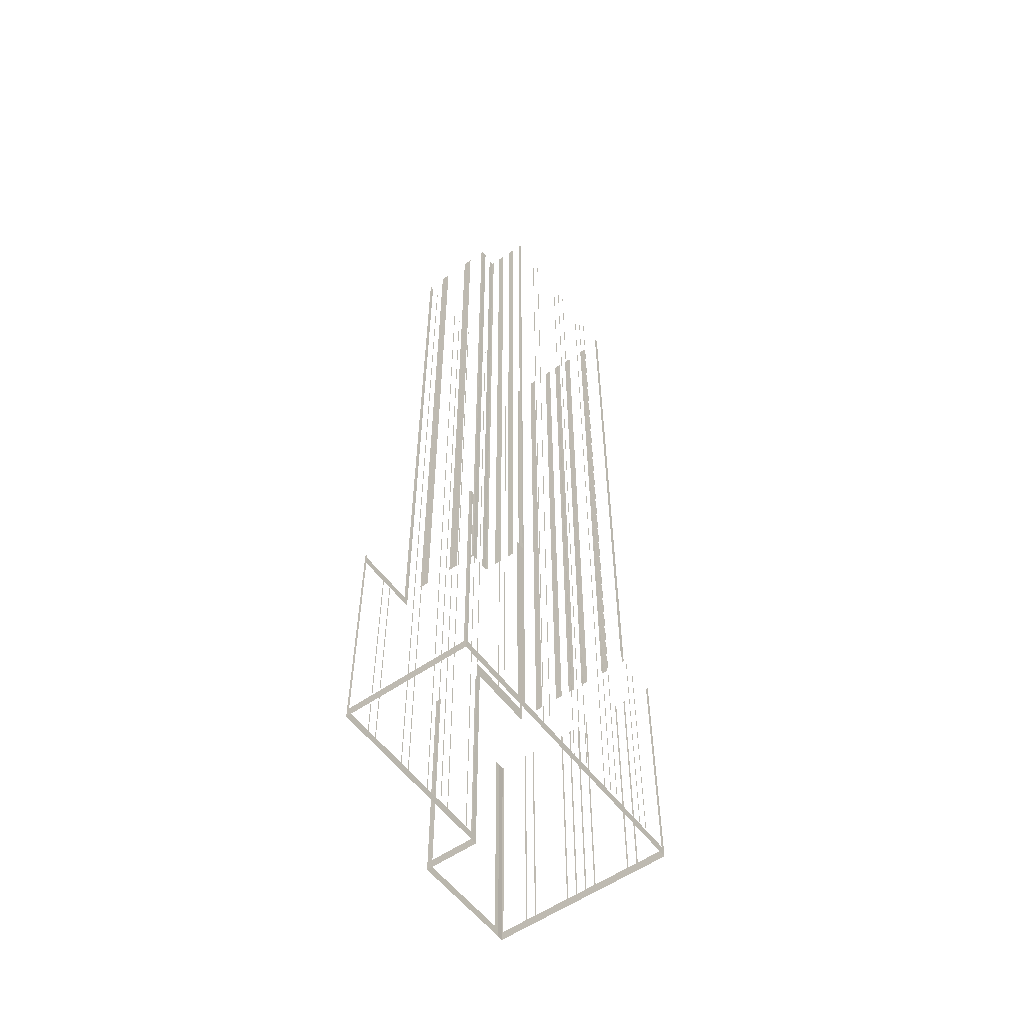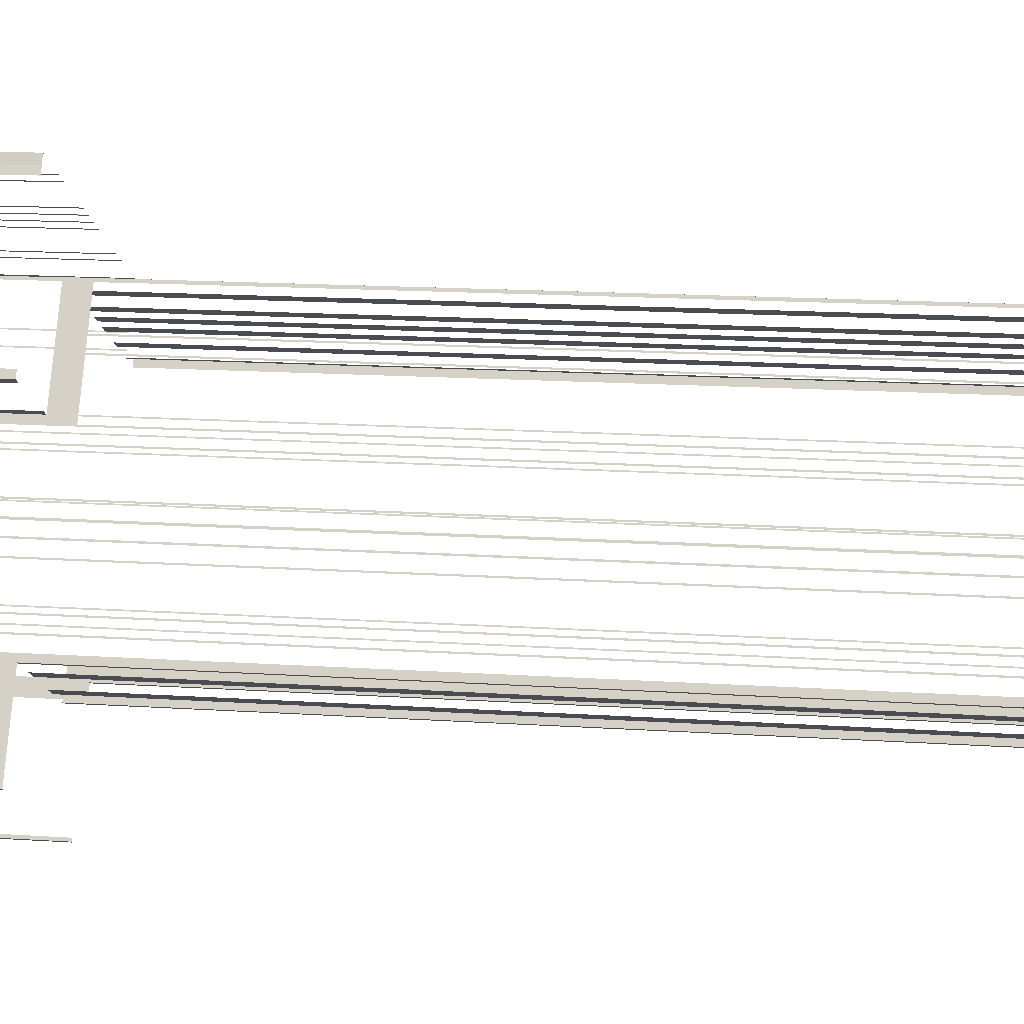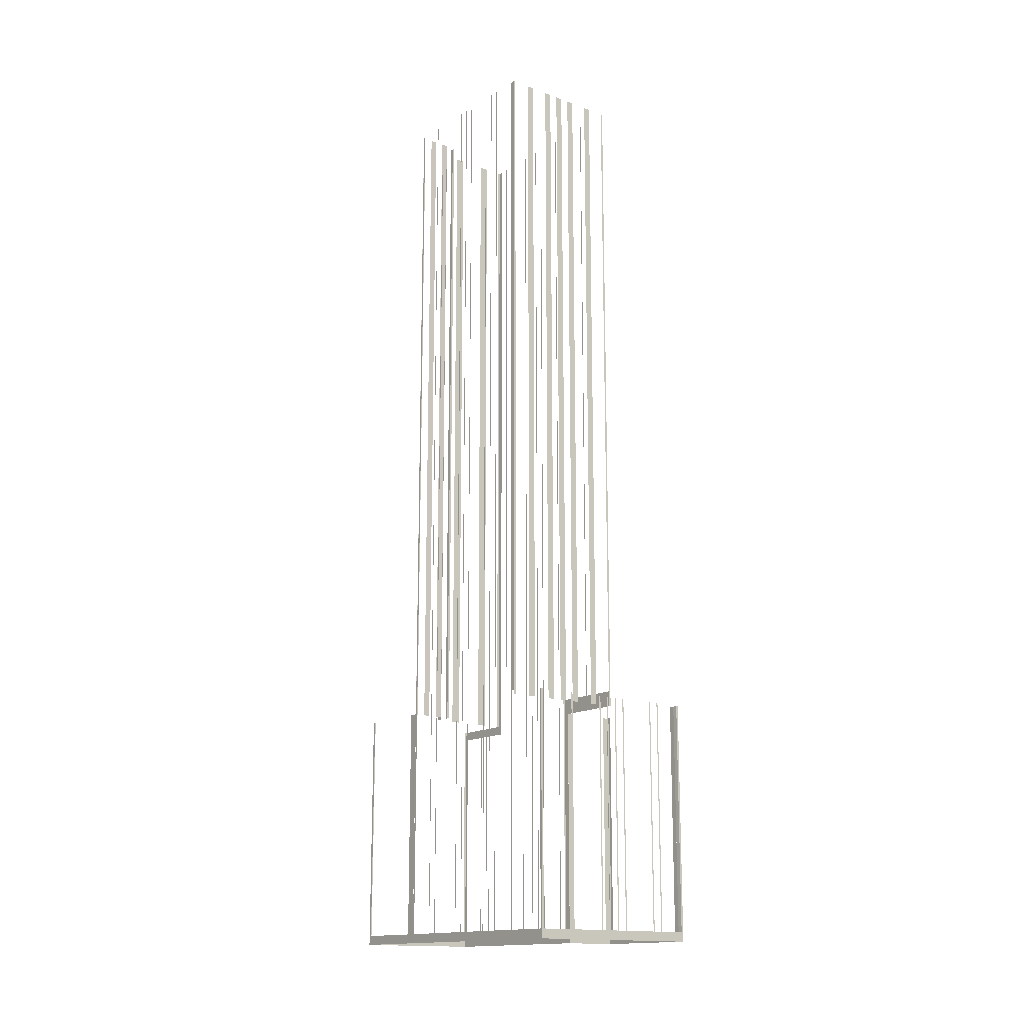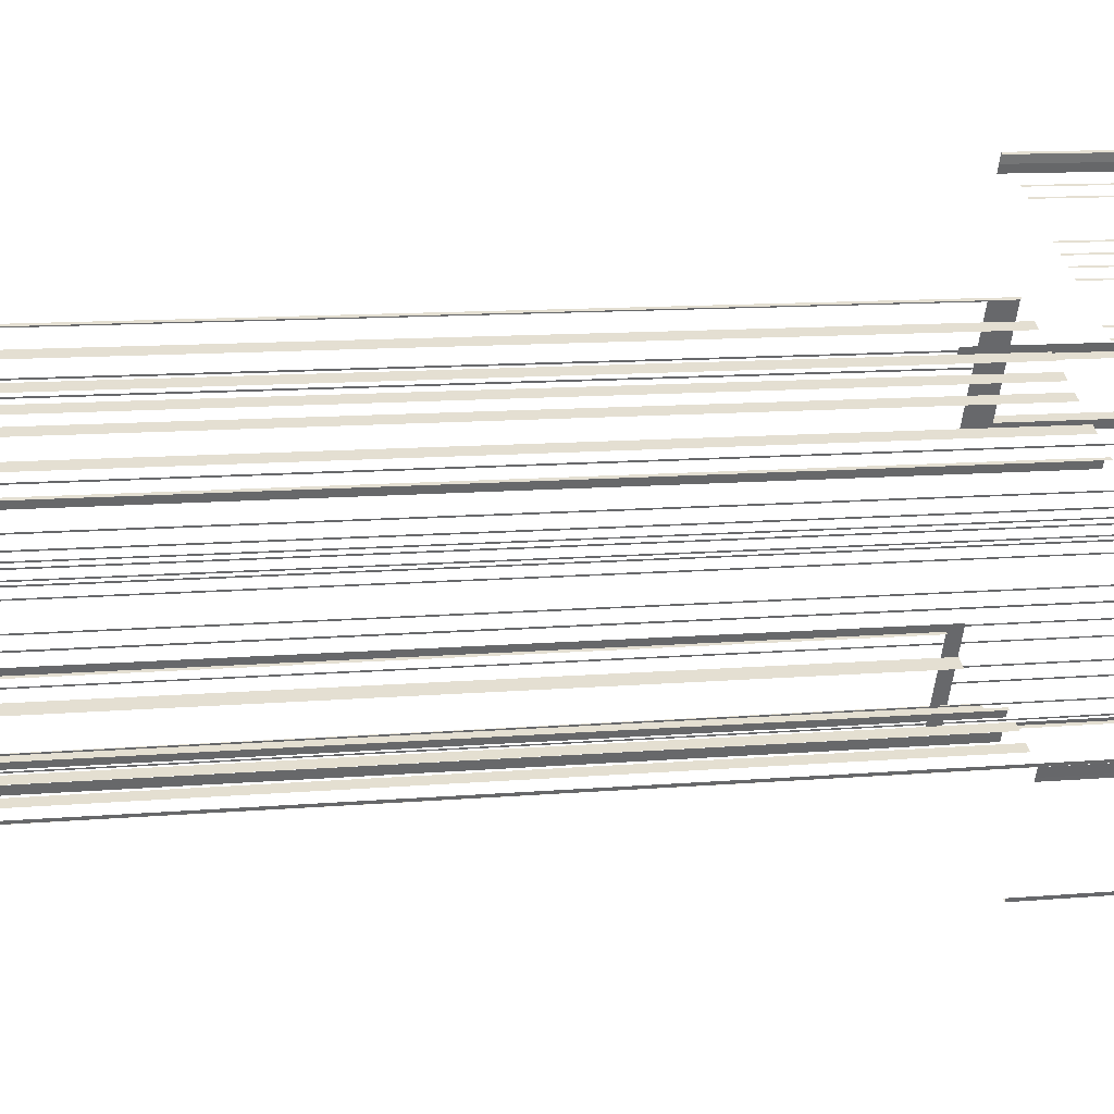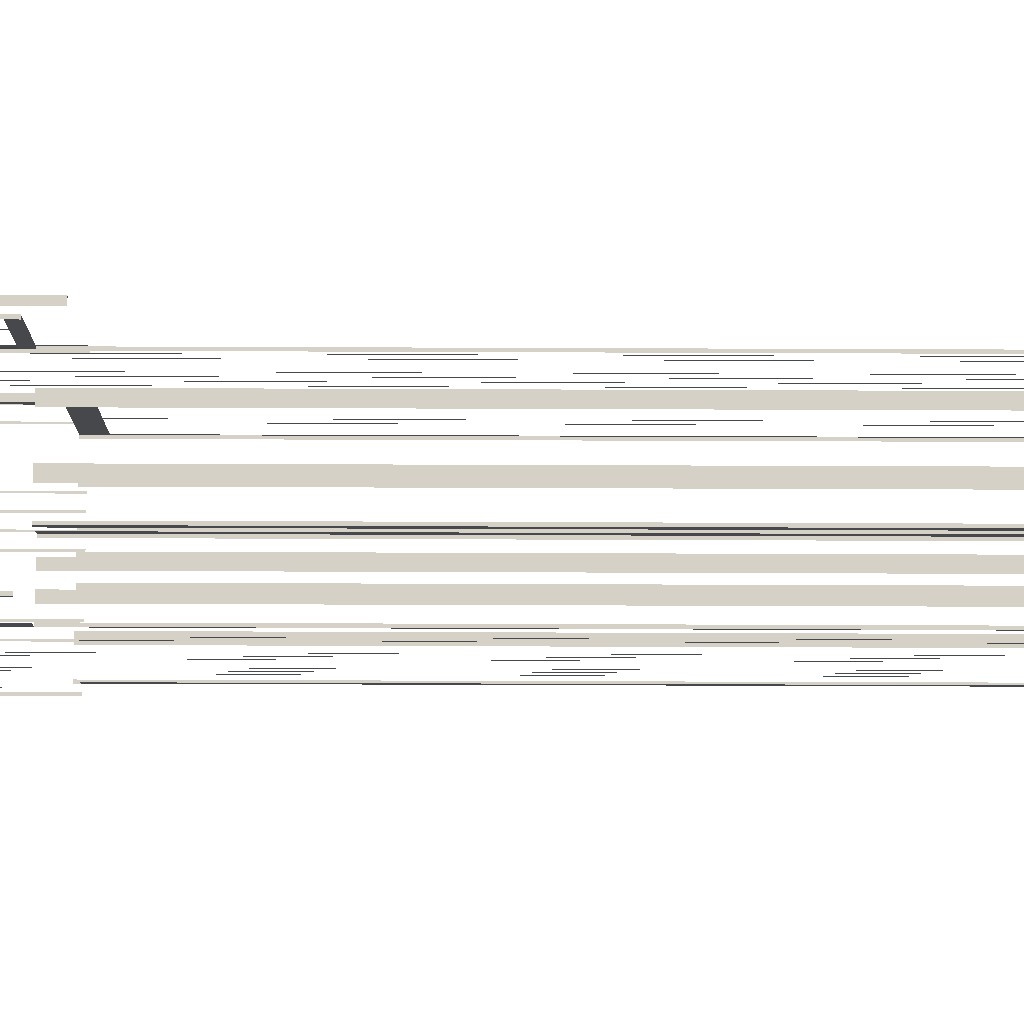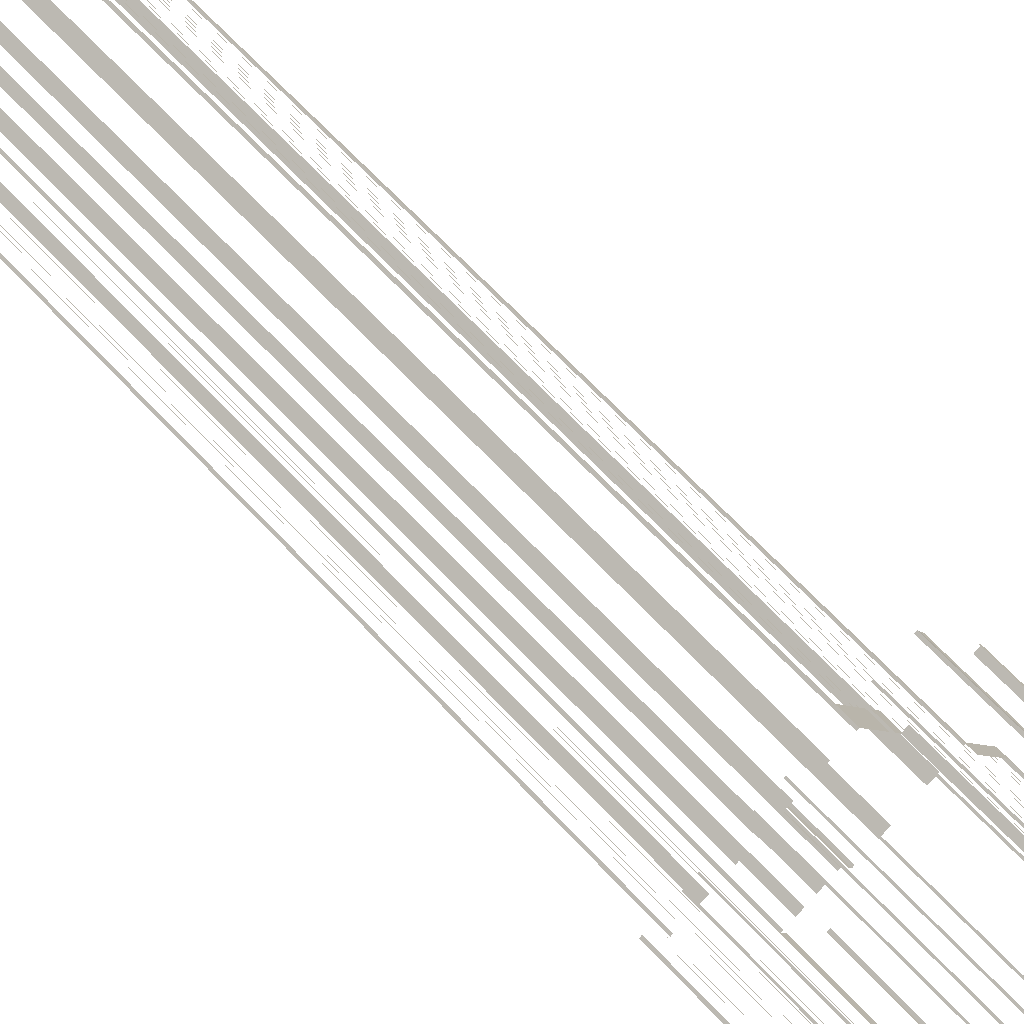
<metadata>
{"format":"obj","ext":"obj","renderer":"f3d","projection":"perspective","resolution":1024,"background":"white","views":[{"elev":-56.5,"azim":8.0,"up":"+Z"},{"elev":12.4,"azim":-80.1,"up":"+Y"},{"elev":-15.1,"azim":113.9,"up":"+Z"},{"elev":8.8,"azim":74.9,"up":"+Y"},{"elev":-72.8,"azim":-90.2,"up":"+Y"},{"elev":64.6,"azim":137.4,"up":"+Y"}]}
</metadata>
<code>
o geometryt000010000010000110010110000110000110100000110000st42_H
v 902.5 -207 425.9
v 902.8 -207.2 464.3
v 902.5 -207 464.3
v 884.3 -197.3 425.9
v 902.8 -207.2 424.3
v 884.3 -197.3 464.3
v 884 -197.1 464.3
v 884 -197.1 424.3
v 888.8 -188.2 464.3
v 888.8 -188.2 577.9
v 889.2 -187.5 577.9
v 889.2 -187.5 462.9
v 887.1 -191.4 462.9
v 887 -191.5 462.9
v 886.3 -192.8 462.9
v 884 -197.1 464.3
v 887.1 -191.4 425.9
v 887 -191.5 425.9
v 888.8 -188.2 424.3
v 889.9 -186.2 425.9
v 890 -186 577.9
v 889.9 -186.2 577.9
v 890 -186 425.9
v 890.7 -184.7 425.9
v 890.7 -184.6 577.9
v 890.7 -184.7 577.9
v 890.7 -184.6 425.9
v 892.8 -180.7 425.9
v 892.9 -180.6 577.9
v 892.8 -180.7 577.9
v 892.9 -180.6 425.9
v 895.6 -175.6 424.3
v 893.6 -179.3 425.9
v 893.7 -179.1 577.9
v 893.6 -179.3 577.9
v 893.7 -179.1 425.9
v 894.4 -177.8 425.9
v 894.5 -177.7 577.9
v 894.4 -177.8 577.9
v 894.5 -177.7 425.9
v 895.2 -176.4 425.9
v 895.3 -176.2 577.9
v 895.2 -176.4 577.9
v 895.3 -176.2 425.9
v 897.3 -172.4 425.9
v 897.4 -172.2 577.9
v 897.3 -172.4 577.9
v 897.4 -172.2 425.9
v 898.6 -170.1 424.3
v 898.1 -170.9 425.9
v 898.1 -170.9 577.9
v 898.2 -170.8 467
v 898.6 -170.1 464.3
v 898.2 -170.8 577.9
v 901 -165.6 467
v 901.1 -165.4 577.9
v 901 -165.6 577.9
v 901.1 -165.4 467
v 901.8 -164.1 467
v 904.1 -159.8 464.3
v 901.9 -164 577.9
v 901.8 -164.1 577.9
v 901.9 -164 467
v 904 -160.1 467
v 904.1 -159.8 577.9
v 904 -160.1 577.9
v 884 -197.1 424.3
v 886.3 -192.8 425.9
v 884.1 -196.8 425.9
v 886.2 -193 425.9
v 886.2 -193 462.9
v 884.1 -196.8 462.9
v 888.8 -188.2 577.9
v 888.8 -188.2 464.3
v 889.1 -188.3 464.3
v 889.1 -188.3 577.9
v 891.7 -189.7 577.9
v 891.7 -189.7 464.3
v 893.1 -190.4 464.3
v 893.1 -190.4 577.9
v 896.9 -192.5 577.9
v 896.9 -192.5 464.3
v 898.3 -193.3 464.3
v 898.3 -193.3 577.9
v 900.9 -194.6 577.9
v 900.9 -194.6 464.3
v 901.2 -194.8 464.3
v 901.2 -194.8 577.9
v 890.8 -165 425.9
v 890.4 -165.7 464.3
v 890.8 -165 464.3
v 898.6 -150.8 425.9
v 893.5 -160.1 424.3
v 890.4 -165.7 424.3
v 898.6 -150.8 464.3
v 899 -150 464.3
v 899 -150 424.3
v 897.7 -169.7 425.9
v 898.6 -170.1 464.3
v 897.7 -169.7 464.3
v 891.2 -166.2 425.9
v 898.6 -170.1 424.3
v 891.2 -166.2 464.3
v 890.4 -165.7 464.3
v 890.4 -165.7 424.3
v 899.4 -149.1 424.3
v 899 -150 424.3
v 899 -150 464.3
v 899.4 -149.1 464.3
v 899.7 -149.3 425.9
v 899.4 -149.1 464.3
v 899.7 -149.3 464.3
v 903.6 -151.3 425.9
v 899.4 -149.1 424.3
v 903.6 -151.3 464.3
v 903.8 -151.5 464.3
v 903.8 -151.5 425.9
v 905.1 -152.2 425.9
v 905.1 -152.2 464.3
v 905.4 -152.3 464.3
v 905.4 -152.3 425.9
v 910.5 -155 425.9
v 910.5 -155 464.3
v 910.8 -155.2 464.3
v 910.8 -155.2 425.9
v 912.1 -155.9 425.9
v 912.1 -155.9 464.3
v 912.3 -156 464.3
v 912.3 -156 425.9
v 913.6 -156.7 425.9
v 913.6 -156.7 464.3
v 913.8 -156.8 464.3
v 913.8 -156.8 425.9
v 926.4 -163.5 424.3
v 915.1 -157.5 425.9
v 915.1 -157.5 464.3
v 915.3 -157.6 464.3
v 915.3 -157.6 425.9
v 920.5 -160.4 425.9
v 920.5 -160.4 464.3
v 920.7 -160.5 464.3
v 920.7 -160.5 425.9
v 922 -161.2 425.9
v 922 -161.2 464.3
v 922.2 -161.3 464.3
v 922.2 -161.3 425.9
v 926.1 -163.4 425.9
v 926.1 -163.4 464.3
v 926.4 -163.5 464.3
v 901.2 -194.8 577.9
v 901.2 -194.8 464.3
v 901.7 -193.9 464.3
v 901.7 -193.9 577.9
v 902.4 -192.6 577.9
v 902.4 -192.6 464.3
v 902.8 -191.8 464.3
v 902.8 -191.8 577.9
v 908.6 -196.5 425.9
v 908.8 -196.2 464.3
v 908.6 -196.5 464.3
v 902.8 -207.2 424.3
v 903 -206.9 425.9
v 908.8 -196.2 424.3
v 903 -206.9 464.3
v 902.8 -207.2 464.3
v 902.8 -191.8 577.9
v 902.8 -191.8 464.3
v 903.1 -191.9 464.3
v 903.1 -191.9 577.9
v 904.4 -192.6 577.9
v 904.4 -192.6 464.3
v 905.4 -193.1 464.3
v 905.4 -193.1 577.9
v 906.7 -193.8 577.9
v 906.7 -193.8 464.3
v 907.7 -194.4 464.3
v 907.7 -194.4 577.9
v 909 -195 577.9
v 909 -195 464.3
v 909.3 -195.2 464.3
v 909.3 -195.2 577.9
v 904.4 -160 577.9
v 904.4 -160 464.3
v 904.1 -159.8 464.3
v 904.1 -159.8 577.9
v 908.1 -161.9 577.9
v 908.1 -161.9 464.3
v 907 -161.4 464.3
v 907 -161.4 577.9
v 911.7 -163.9 577.9
v 911.7 -163.9 464.3
v 910.7 -163.3 464.3
v 910.7 -163.3 577.9
v 914.1 -165.1 577.9
v 914.1 -165.1 464.3
v 913 -164.6 464.3
v 913 -164.6 577.9
v 916.4 -166.4 577.9
v 916.4 -166.4 464.3
v 915.4 -165.8 464.3
v 915.4 -165.8 577.9
v 920.1 -168.3 577.9
v 920.1 -168.3 464.3
v 919 -167.8 464.3
v 919 -167.8 577.9
v 923 -169.9 577.9
v 923 -169.9 464.3
v 922.6 -169.7 464.3
v 922.6 -169.7 577.9
v 908.8 -196.2 424.3
v 909.3 -195.2 464.3
v 908.8 -196.2 464.3
v 909.3 -195.2 424.3
v 926.2 -163.8 425.9
v 926.4 -163.5 464.3
v 926.2 -163.8 464.3
v 924.1 -167.7 425.9
v 926.4 -163.5 424.3
v 924.1 -167.7 464.3
v 924.1 -167.9 464.3
v 924.1 -167.9 425.9
v 923 -169.9 424.3
v 923.4 -169.1 425.9
v 923.4 -169.1 464.3
v 923.3 -169.3 464.3
v 923.3 -169.3 425.9
v 920.5 -174.4 425.9
v 920.4 -174.6 577.9
v 920.5 -174.4 577.9
v 920.4 -174.6 425.9
v 919.7 -175.9 425.9
v 919.6 -176 577.9
v 919.7 -175.9 577.9
v 919.6 -176 425.9
v 918.9 -177.3 425.9
v 918.9 -177.4 577.9
v 918.9 -177.3 577.9
v 918.9 -177.4 425.9
v 915.2 -184.3 424.3
v 916.8 -181.3 425.9
v 916.7 -181.4 577.9
v 916.8 -181.3 577.9
v 916.7 -181.4 425.9
v 916 -182.7 425.9
v 915.9 -182.9 577.9
v 916 -182.7 577.9
v 915.9 -182.9 425.9
v 915.2 -184.2 425.9
v 915.2 -184.3 577.9
v 915.2 -184.2 577.9
v 915.2 -184.3 425.9
v 915.2 -184.3 577.9
v 912.4 -189.5 425.9
v 912.3 -189.6 577.9
v 912.4 -189.5 577.9
v 912.3 -189.6 425.9
v 911.6 -190.9 425.9
v 909.3 -195.2 424.3
v 911.5 -191 577.9
v 911.6 -190.9 577.9
v 911.5 -191 425.9
v 909.4 -194.9 425.9
v 909.4 -194.9 577.9
v 909.3 -195.2 464.3
v 909.3 -195.2 577.9
v 922.6 -170.6 577.9
v 922.6 -170.6 465
v 923 -169.9 465
v 923 -169.9 577.9
f 1 2 3
f 4 5 1
f 2 1 5
f 6 7 4
f 7 8 4
f 8 5 4
f 9 10 11
f 11 12 9
f 13 9 12
f 19 17 20
f 21 20 22
f 21 23 20
f 23 24 19
f 27 28 19
f 29 28 30
f 29 31 28
f 28 32 19
f 33 32 31
f 34 33 35
f 34 36 33
f 37 32 36
f 38 37 39
f 38 40 37
f 40 32 37
f 41 32 40
f 42 41 43
f 42 44 41
f 44 32 41
f 45 32 44
f 49 32 45
f 49 48 50
f 50 51 52
f 50 52 53
f 53 49 50
f 52 51 54
f 55 53 52
f 59 60 58
f 58 60 53
f 63 60 59
f 64 60 63
f 65 64 66
f 60 64 65
f 67 68 19
f 18 19 68
f 69 67 16
f 70 67 69
f 16 71 72
f 72 69 16
f 68 70 15
f 15 70 71
f 73 74 75
f 73 75 76
f 77 78 79
f 77 79 80
f 81 82 83
f 81 83 84
f 85 86 87
f 85 87 88
f 89 90 91
f 92 93 89
f 93 94 89
f 90 89 94
f 95 96 92
f 96 97 92
f 97 93 92
f 98 99 100
f 101 102 98
f 99 98 102
f 103 104 101
f 104 105 101
f 105 102 101
f 106 107 108
f 106 108 109
f 110 111 112
f 113 114 110
f 111 110 114
f 115 116 113
f 116 117 113
f 117 118 114
f 119 120 118
f 120 121 118
f 121 122 114
f 123 124 122
f 124 125 122
f 125 126 114
f 127 128 126
f 128 129 126
f 129 130 114
f 131 132 130
f 132 133 130
f 130 134 114
f 135 134 133
f 136 137 135
f 137 138 135
f 139 134 138
f 140 141 139
f 141 142 139
f 143 134 142
f 144 145 143
f 145 146 143
f 147 134 146
f 148 149 147
f 149 134 147
f 150 151 152
f 150 152 153
f 154 155 156
f 154 156 157
f 158 159 160
f 161 158 162
f 161 163 158
f 159 158 163
f 164 165 162
f 165 161 162
f 166 167 168
f 166 168 169
f 170 171 172
f 170 172 173
f 174 175 176
f 174 176 177
f 178 179 180
f 178 180 181
f 182 183 184
f 182 184 185
f 186 187 188
f 186 188 189
f 190 191 192
f 190 192 193
f 194 195 196
f 194 196 197
f 198 199 200
f 198 200 201
f 202 203 204
f 202 204 205
f 206 207 208
f 206 208 209
f 210 211 212
f 210 213 211
f 214 215 216
f 217 218 214
f 215 214 218
f 219 220 217
f 220 221 217
f 217 221 222
f 217 222 218
f 221 223 222
f 224 225 223
f 225 226 223
f 222 223 226
f 222 226 227
f 228 227 229
f 228 230 227
f 222 227 230
f 222 230 231
f 232 231 233
f 232 234 231
f 222 234 235
f 236 235 237
f 236 238 235
f 222 235 239
f 238 240 239
f 241 240 242
f 241 243 240
f 240 243 239
f 243 244 239
f 245 244 246
f 245 247 244
f 247 248 239
f 249 248 250
f 249 251 248
f 248 251 239
f 251 253 239
f 254 253 255
f 254 256 253
f 253 256 239
f 257 258 256
f 256 258 239
f 259 257 260
f 259 261 257
f 261 258 257
f 262 258 261
f 262 263 264
f 264 258 262
f 264 263 265
f 266 267 268
f 266 268 269
f 14 9 13
f 9 14 15
f 15 16 9
f 17 18 13
f 13 18 14
f 17 19 18
f 23 19 20
f 25 24 26
f 25 27 24
f 24 27 19
f 31 32 28
f 36 32 33
f 46 45 47
f 46 48 45
f 49 45 48
f 56 55 57
f 58 55 56
f 55 58 53
f 61 59 62
f 63 59 61
f 68 67 70
f 71 16 15
f 117 114 113
f 118 121 114
f 122 125 114
f 126 129 114
f 133 134 130
f 138 134 135
f 142 134 139
f 146 134 143
f 222 231 234
f 235 238 239
f 244 247 239
f 252 251 249

</code>
